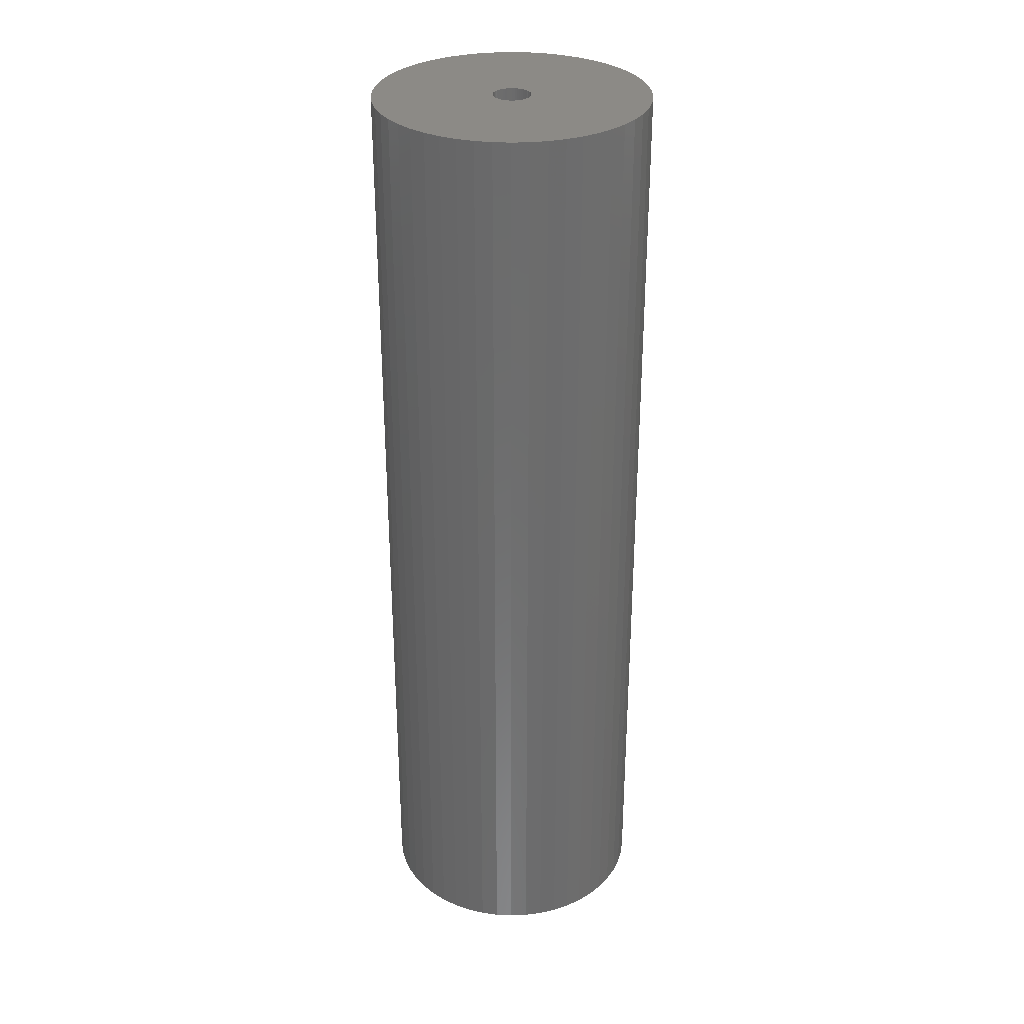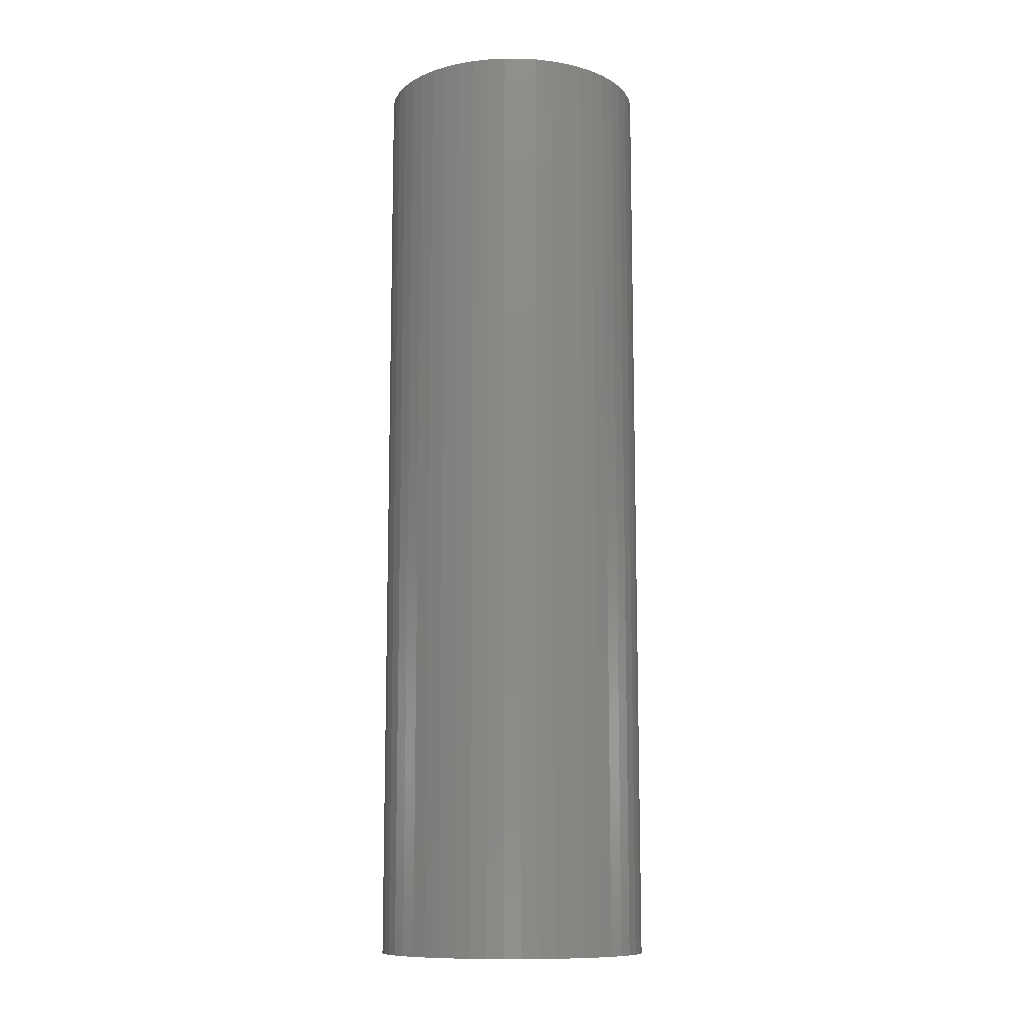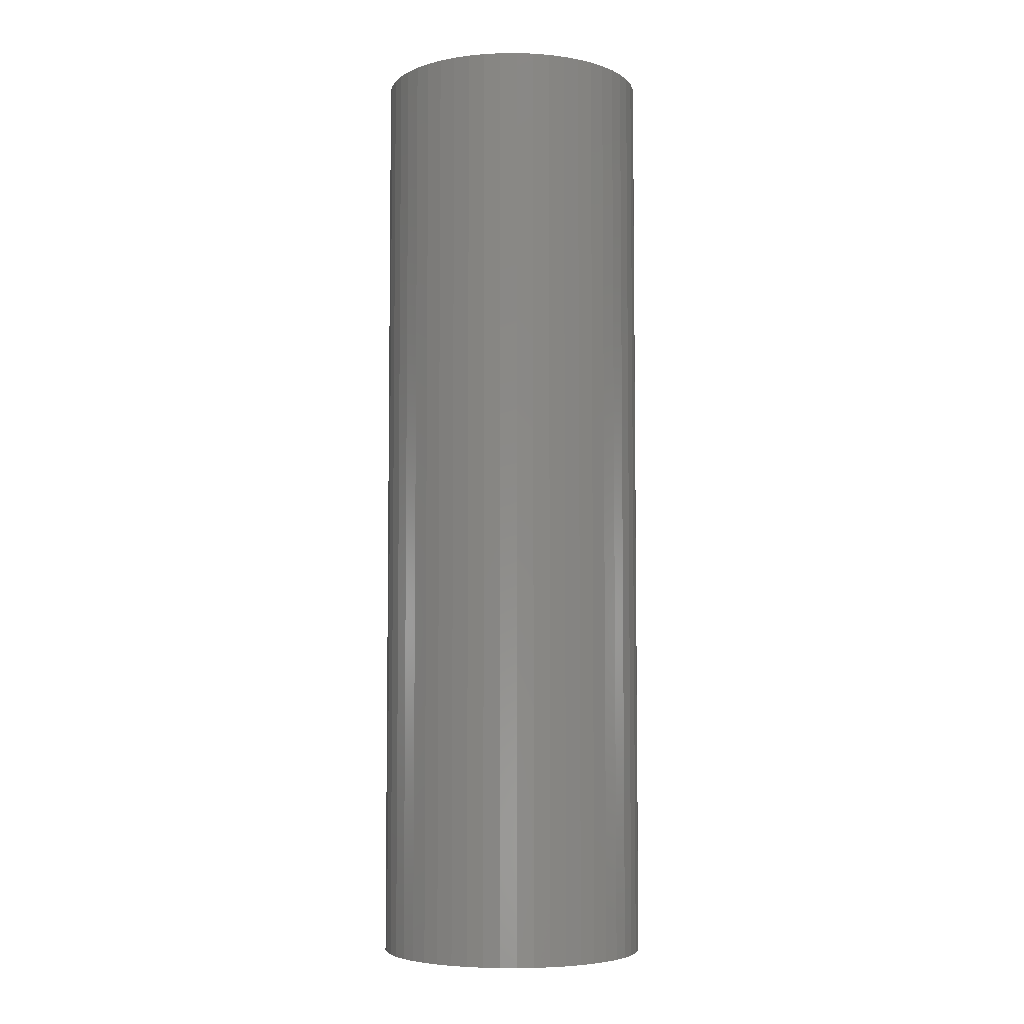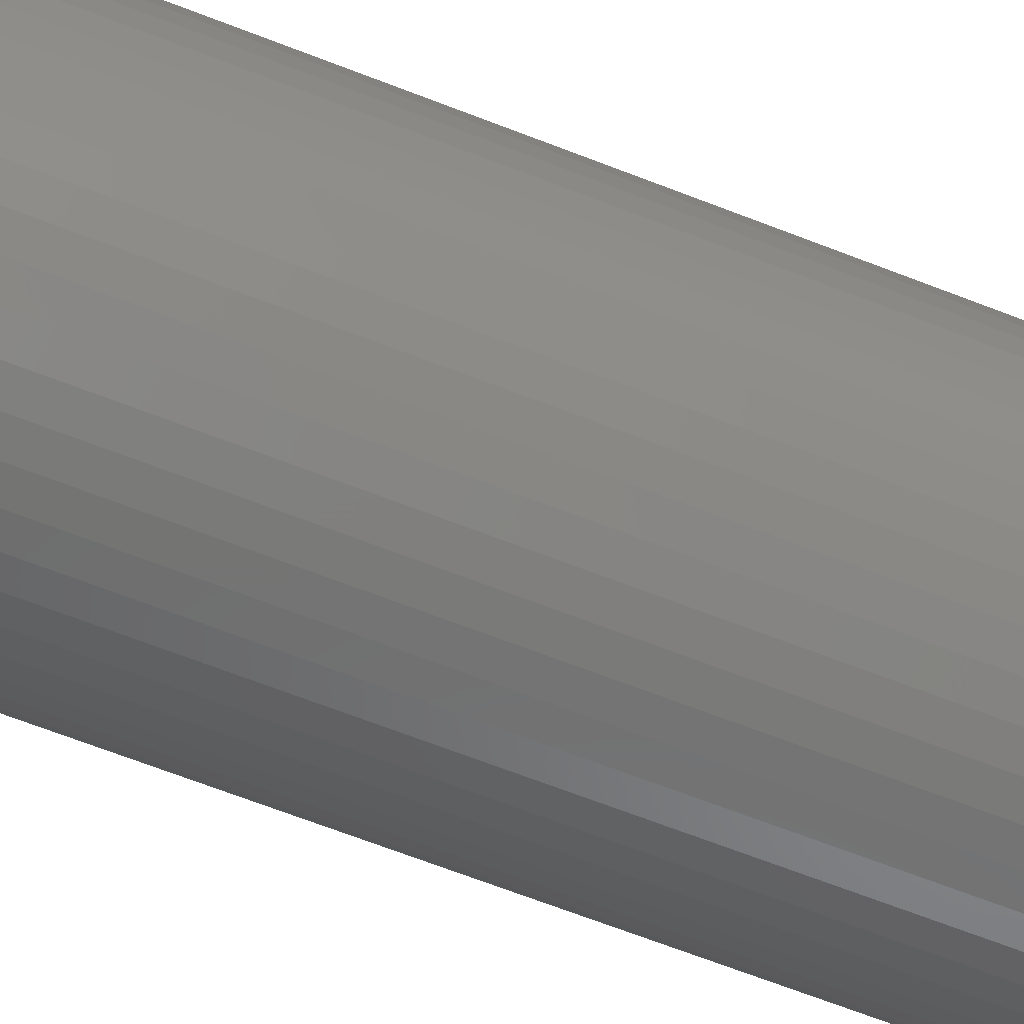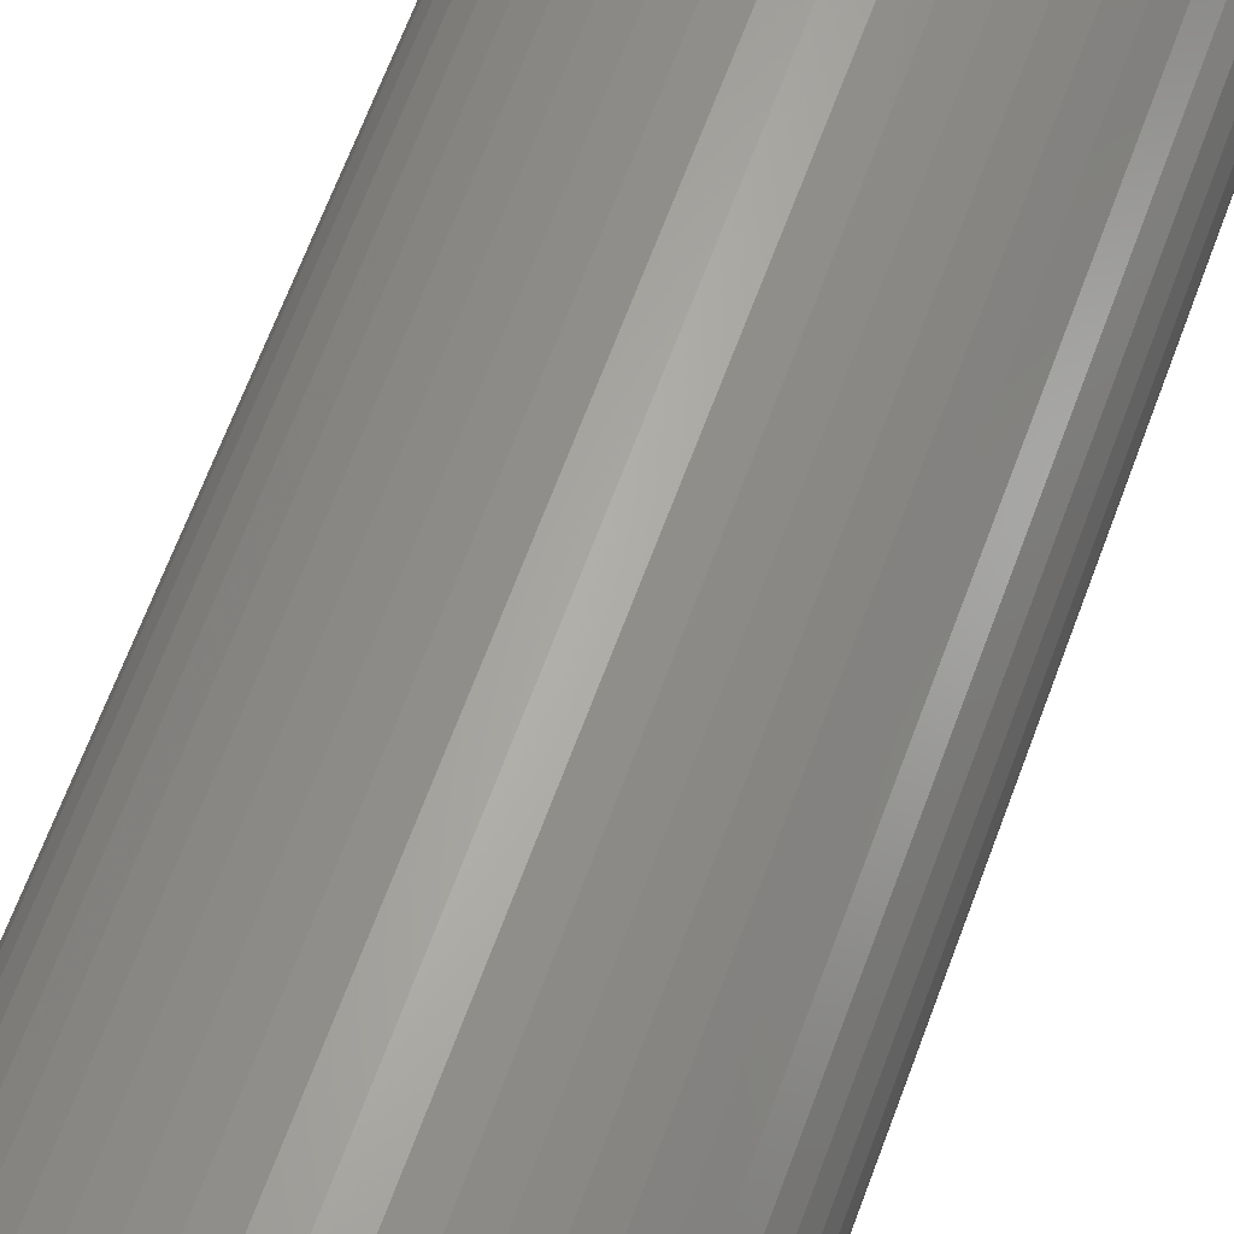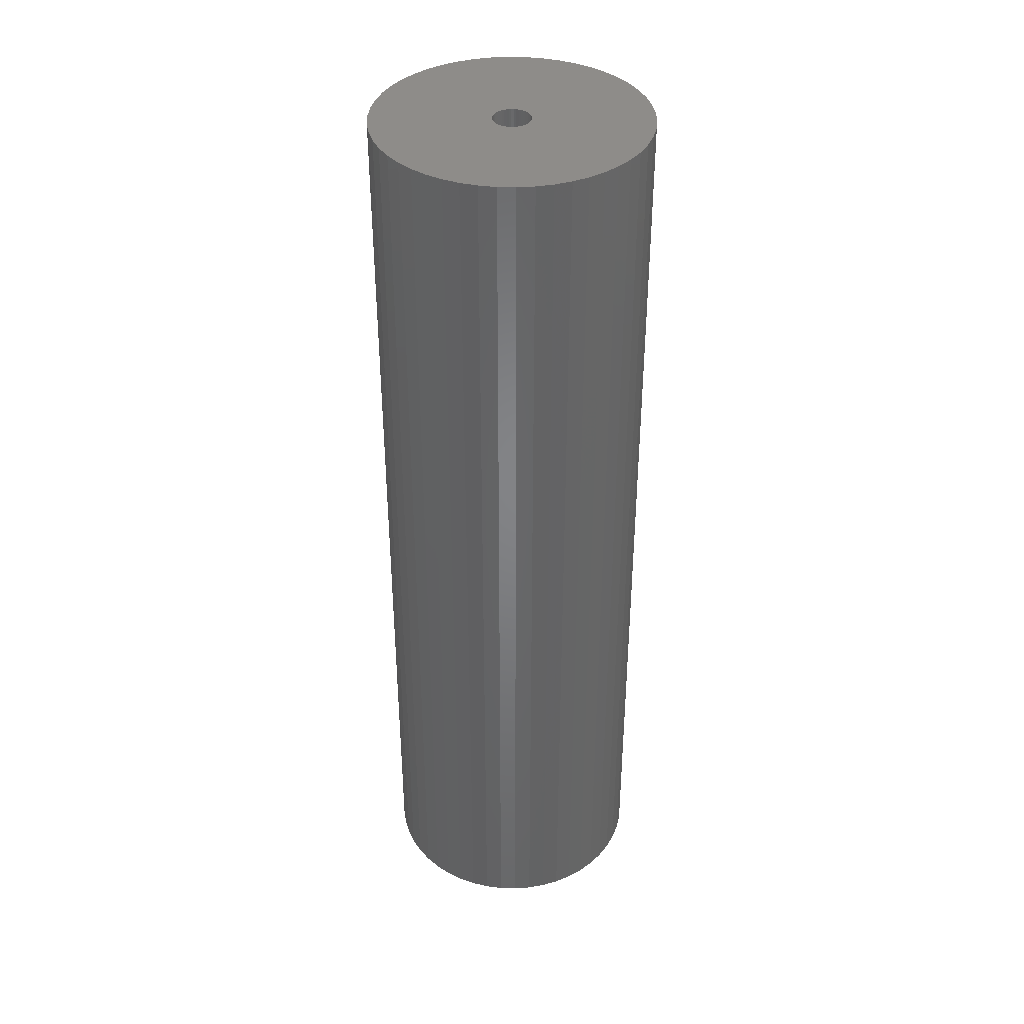
<metadata>
{"format":"stl","ext":"stl","renderer":"f3d","projection":"perspective","resolution":1024,"background":"white","views":[{"elev":31.3,"azim":-53.7,"up":"+Z"},{"elev":-11.1,"azim":-86.6,"up":"+Z"},{"elev":-5.3,"azim":116.7,"up":"+Z"},{"elev":-66.1,"azim":68.5,"up":"+Y"},{"elev":63.3,"azim":19.9,"up":"+Y"},{"elev":38.4,"azim":74.0,"up":"+Z"}]}
</metadata>
<code>
# stl→obj: 200 verts, 400 faces
v 11.25 0 39
v 11.16 1.41 -39
v 11.16 1.41 39
v 11.25 0 -39
v -11.25 0 -39
v -11.16 1.41 39
v -11.16 1.41 -39
v -11.25 0 39
v 0.7064 11.23 -39
v -0.7064 11.23 39
v 0.7064 11.23 39
v -0.7064 11.23 -39
v -0.7064 -11.23 -39
v 0.7064 -11.23 39
v -0.7064 -11.23 39
v 0.7064 -11.23 -39
v 8.201 7.701 -39
v 7.171 8.668 39
v 8.201 7.701 39
v 7.171 8.668 -39
v -7.171 8.668 -39
v -8.201 7.701 39
v -7.171 8.668 39
v -8.201 7.701 -39
v -3.476 10.7 -39
v -4.79 10.18 39
v -3.476 10.7 39
v -4.79 10.18 -39
v 10.46 4.141 39
v 9.858 5.42 -39
v 9.858 5.42 39
v 10.46 4.141 -39
v 10.9 2.798 -39
v 10.9 2.798 39
v 4.79 10.18 -39
v 3.476 10.7 39
v 4.79 10.18 39
v 3.476 10.7 -39
v 6.028 9.499 39
v 6.028 9.499 -39
v -10.46 4.141 -39
v -9.858 5.42 39
v -9.858 5.42 -39
v -10.46 4.141 39
v 1.55 0 39
v 1.538 0.1943 39
v 11.16 -1.41 39
v 1.501 0.3855 39
v 1.538 -0.1943 39
v 1.441 0.5706 39
v 10.9 -2.798 39
v 1.358 0.7467 39
v 9.101 6.613 39
v 1.501 -0.3855 39
v 1.254 0.9111 39
v 10.46 -4.141 39
v 1.13 1.061 39
v 1.441 -0.5706 39
v 0.988 1.194 39
v 9.858 -5.42 39
v 0.8305 1.309 39
v 1.358 -0.7467 39
v 0.66 1.402 39
v 9.101 -6.613 39
v 0.479 1.474 39
v 2.108 11.05 39
v 1.254 -0.9111 39
v 8.201 -7.701 39
v 0.2904 1.523 39
v 0.09732 1.547 39
v -0.09732 1.547 39
v -0.2904 1.523 39
v -2.108 11.05 39
v -0.479 1.474 39
v -0.66 1.402 39
v -0.8305 1.309 39
v -6.028 9.499 39
v -0.988 1.194 39
v -1.13 1.061 39
v -1.254 0.9111 39
v 1.13 -1.061 39
v 7.171 -8.668 39
v 0.988 -1.194 39
v 6.028 -9.499 39
v 0.8305 -1.309 39
v 4.79 -10.18 39
v 0.66 -1.402 39
v 3.476 -10.7 39
v 0.479 -1.474 39
v 2.108 -11.05 39
v 0.2904 -1.523 39
v 0.09732 -1.547 39
v -0.09732 -1.547 39
v -0.2904 -1.523 39
v -2.108 -11.05 39
v -0.479 -1.474 39
v -3.476 -10.7 39
v -0.66 -1.402 39
v -4.79 -10.18 39
v -0.8305 -1.309 39
v -6.028 -9.499 39
v -0.988 -1.194 39
v -7.171 -8.668 39
v -1.13 -1.061 39
v -8.201 -7.701 39
v -1.254 -0.9111 39
v -9.101 -6.613 39
v -1.358 -0.7467 39
v -9.858 -5.42 39
v -1.441 -0.5706 39
v -10.46 -4.141 39
v -1.501 -0.3855 39
v -10.9 -2.798 39
v -1.538 -0.1943 39
v -11.16 -1.41 39
v -1.55 0 39
v -9.101 6.613 39
v -1.358 0.7467 39
v -1.441 0.5706 39
v -1.501 0.3855 39
v -10.9 2.798 39
v -1.538 0.1943 39
v -2.108 11.05 -39
v 3.476 -10.7 -39
v 4.79 -10.18 -39
v 9.101 6.613 -39
v 2.108 11.05 -39
v -9.101 6.613 -39
v -10.9 2.798 -39
v -6.028 9.499 -39
v 11.16 -1.41 -39
v 6.028 -9.499 -39
v 7.171 -8.668 -39
v 8.201 -7.701 -39
v 10.46 -4.141 -39
v 9.858 -5.42 -39
v -10.46 -4.141 -39
v -10.9 -2.798 -39
v 9.101 -6.613 -39
v 10.9 -2.798 -39
v -8.201 -7.701 -39
v -7.171 -8.668 -39
v -9.101 -6.613 -39
v -9.858 -5.42 -39
v 1.55 0 -39
v 1.538 -0.1943 -39
v 1.501 -0.3855 -39
v 1.538 0.1943 -39
v 1.441 -0.5706 -39
v 1.358 -0.7467 -39
v 1.501 0.3855 -39
v 1.254 -0.9111 -39
v 1.13 -1.061 -39
v 1.441 0.5706 -39
v 0.988 -1.194 -39
v 0.8305 -1.309 -39
v 1.358 0.7467 -39
v 0.66 -1.402 -39
v 0.479 -1.474 -39
v 2.108 -11.05 -39
v 1.254 0.9111 -39
v 0.2904 -1.523 -39
v 0.09732 -1.547 -39
v -0.09732 -1.547 -39
v -0.2904 -1.523 -39
v -2.108 -11.05 -39
v -0.479 -1.474 -39
v -3.476 -10.7 -39
v -0.66 -1.402 -39
v -4.79 -10.18 -39
v -0.8305 -1.309 -39
v -6.028 -9.499 -39
v -0.988 -1.194 -39
v -1.13 -1.061 -39
v -1.254 -0.9111 -39
v 1.13 1.061 -39
v 0.988 1.194 -39
v 0.8305 1.309 -39
v 0.66 1.402 -39
v 0.479 1.474 -39
v 0.2904 1.523 -39
v 0.09732 1.547 -39
v -0.09732 1.547 -39
v -0.2904 1.523 -39
v -0.479 1.474 -39
v -0.66 1.402 -39
v -0.8305 1.309 -39
v -0.988 1.194 -39
v -1.13 1.061 -39
v -1.254 0.9111 -39
v -1.358 0.7467 -39
v -1.441 0.5706 -39
v -1.501 0.3855 -39
v -1.538 0.1943 -39
v -1.55 0 -39
v -1.358 -0.7467 -39
v -1.441 -0.5706 -39
v -1.501 -0.3855 -39
v -1.538 -0.1943 -39
v -11.16 -1.41 -39
f 1 2 3
f 2 1 4
f 5 6 7
f 6 5 8
f 9 10 11
f 10 9 12
f 13 14 15
f 14 13 16
f 17 18 19
f 18 17 20
f 21 22 23
f 22 21 24
f 25 26 27
f 26 25 28
f 29 30 31
f 30 29 32
f 3 33 34
f 33 3 2
f 35 36 37
f 36 35 38
f 20 39 18
f 39 20 40
f 41 42 43
f 42 41 44
f 45 1 3
f 46 3 34
f 1 45 47
f 48 34 29
f 49 47 45
f 50 29 31
f 47 49 51
f 52 31 53
f 54 51 49
f 55 53 19
f 51 54 56
f 57 19 18
f 58 56 54
f 59 18 39
f 56 58 60
f 61 39 37
f 62 60 58
f 63 37 36
f 60 62 64
f 65 36 66
f 67 64 62
f 64 67 68
f 3 46 45
f 34 48 46
f 29 50 48
f 31 52 50
f 53 55 52
f 19 57 55
f 18 59 57
f 39 61 59
f 69 66 11
f 37 63 61
f 36 65 63
f 66 69 65
f 11 70 69
f 11 71 70
f 10 71 11
f 71 10 72
f 73 72 10
f 72 73 74
f 27 74 73
f 74 27 75
f 26 75 27
f 75 26 76
f 77 76 26
f 76 77 78
f 23 78 77
f 78 23 79
f 79 22 80
f 22 79 23
f 81 68 67
f 68 81 82
f 83 82 81
f 82 83 84
f 85 84 83
f 84 85 86
f 87 86 85
f 86 87 88
f 89 88 87
f 88 89 90
f 91 90 89
f 90 91 14
f 92 14 91
f 93 14 92
f 15 93 94
f 95 94 96
f 97 96 98
f 93 15 14
f 99 98 100
f 101 100 102
f 103 102 104
f 105 104 106
f 107 106 108
f 109 108 110
f 111 110 112
f 113 112 114
f 94 95 15
f 115 114 116
f 117 80 22
f 80 117 118
f 96 97 95
f 42 118 117
f 98 99 97
f 118 42 119
f 100 101 99
f 44 119 42
f 102 103 101
f 119 44 120
f 104 105 103
f 121 120 44
f 106 107 105
f 120 121 122
f 108 109 107
f 6 122 121
f 110 111 109
f 122 6 116
f 112 113 111
f 8 116 6
f 114 115 113
f 116 8 115
f 123 27 73
f 27 123 25
f 124 86 88
f 86 124 125
f 34 32 29
f 32 34 33
f 53 17 19
f 17 53 126
f 31 126 53
f 126 31 30
f 38 66 36
f 66 38 127
f 127 11 66
f 11 127 9
f 40 37 39
f 37 40 35
f 43 117 128
f 117 43 42
f 128 22 24
f 22 128 117
f 129 44 41
f 44 129 121
f 7 121 129
f 121 7 6
f 28 77 26
f 77 28 130
f 130 23 77
f 23 130 21
f 12 73 10
f 73 12 123
f 47 4 1
f 4 47 131
f 125 84 86
f 84 125 132
f 133 68 82
f 68 133 134
f 60 135 56
f 135 60 136
f 137 113 138
f 113 137 111
f 68 139 64
f 139 68 134
f 51 131 47
f 131 51 140
f 56 140 51
f 140 56 135
f 141 103 105
f 103 141 142
f 143 109 144
f 109 143 107
f 145 4 131
f 146 131 140
f 4 145 2
f 147 140 135
f 148 2 145
f 149 135 136
f 2 148 33
f 150 136 139
f 151 33 148
f 152 139 134
f 33 151 32
f 153 134 133
f 154 32 151
f 155 133 132
f 32 154 30
f 156 132 125
f 157 30 154
f 158 125 124
f 30 157 126
f 159 124 160
f 161 126 157
f 126 161 17
f 131 146 145
f 140 147 146
f 135 149 147
f 136 150 149
f 139 152 150
f 134 153 152
f 133 155 153
f 132 156 155
f 162 160 16
f 125 158 156
f 124 159 158
f 160 162 159
f 16 163 162
f 16 164 163
f 13 164 16
f 164 13 165
f 166 165 13
f 165 166 167
f 168 167 166
f 167 168 169
f 170 169 168
f 169 170 171
f 172 171 170
f 171 172 173
f 142 173 172
f 173 142 174
f 174 141 175
f 141 174 142
f 176 17 161
f 17 176 20
f 177 20 176
f 20 177 40
f 178 40 177
f 40 178 35
f 179 35 178
f 35 179 38
f 180 38 179
f 38 180 127
f 181 127 180
f 127 181 9
f 182 9 181
f 183 9 182
f 12 183 184
f 123 184 185
f 25 185 186
f 183 12 9
f 28 186 187
f 130 187 188
f 21 188 189
f 24 189 190
f 128 190 191
f 43 191 192
f 41 192 193
f 129 193 194
f 184 123 12
f 7 194 195
f 143 175 141
f 175 143 196
f 185 25 123
f 144 196 143
f 186 28 25
f 196 144 197
f 187 130 28
f 137 197 144
f 188 21 130
f 197 137 198
f 189 24 21
f 138 198 137
f 190 128 24
f 198 138 199
f 191 43 128
f 200 199 138
f 192 41 43
f 199 200 195
f 193 129 41
f 5 195 200
f 194 7 129
f 195 5 7
f 160 88 90
f 88 160 124
f 16 90 14
f 90 16 160
f 132 82 84
f 82 132 133
f 64 136 60
f 136 64 139
f 166 15 95
f 15 166 13
f 170 97 99
f 97 170 168
f 142 101 103
f 101 142 172
f 168 95 97
f 95 168 166
f 141 107 143
f 107 141 105
f 144 111 137
f 111 144 109
f 138 115 200
f 115 138 113
f 200 8 5
f 8 200 115
f 172 99 101
f 99 172 170
f 145 46 148
f 46 145 45
f 116 194 122
f 194 116 195
f 183 70 71
f 70 183 182
f 177 57 59
f 57 177 176
f 189 78 79
f 78 189 188
f 186 74 75
f 74 186 185
f 152 62 150
f 62 152 67
f 154 52 157
f 52 154 50
f 157 55 161
f 55 157 52
f 180 63 65
f 63 180 179
f 181 65 69
f 65 181 180
f 178 59 61
f 59 178 177
f 118 190 80
f 190 118 191
f 80 189 79
f 189 80 190
f 120 192 119
f 192 120 193
f 187 75 76
f 75 187 186
f 184 71 72
f 71 184 183
f 146 45 145
f 45 146 49
f 151 50 154
f 50 151 48
f 148 48 151
f 48 148 46
f 161 57 176
f 57 161 55
f 182 69 70
f 69 182 181
f 179 61 63
f 61 179 178
f 119 191 118
f 191 119 192
f 122 193 120
f 193 122 194
f 188 76 78
f 76 188 187
f 185 72 74
f 72 185 184
f 153 83 81
f 83 153 155
f 149 54 147
f 54 149 58
f 150 58 149
f 58 150 62
f 147 49 146
f 49 147 54
f 110 198 112
f 198 110 197
f 153 67 152
f 67 153 81
f 156 87 85
f 87 156 158
f 167 98 96
f 98 167 169
f 104 175 106
f 175 104 174
f 114 195 116
f 195 114 199
f 162 92 91
f 92 162 163
f 155 85 83
f 85 155 156
f 158 89 87
f 89 158 159
f 163 93 92
f 93 163 164
f 164 94 93
f 94 164 165
f 165 96 94
f 96 165 167
f 169 100 98
f 100 169 171
f 106 196 108
f 196 106 175
f 108 197 110
f 197 108 196
f 112 199 114
f 199 112 198
f 159 91 89
f 91 159 162
f 173 104 102
f 104 173 174
f 171 102 100
f 102 171 173

</code>
